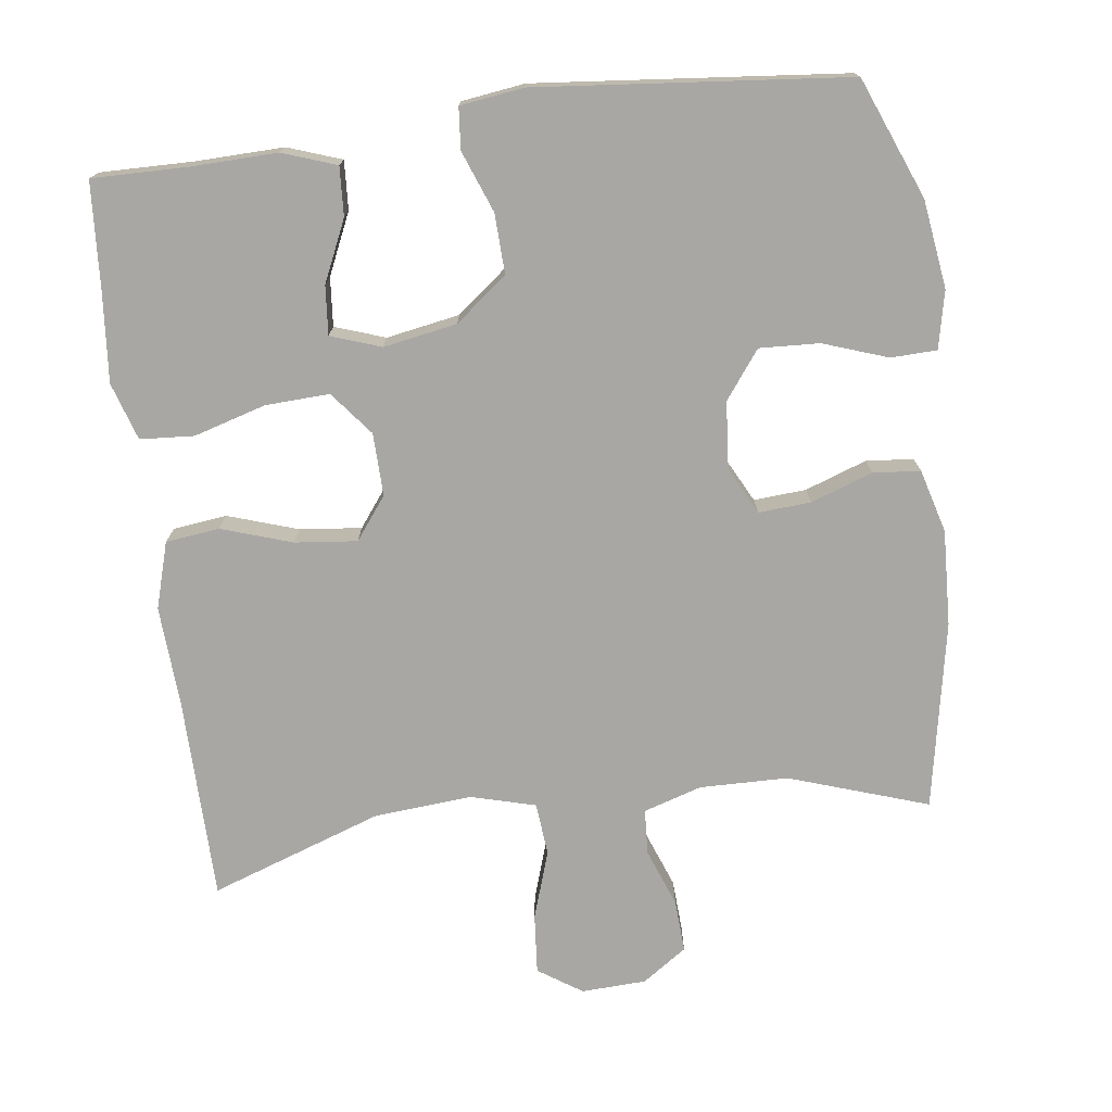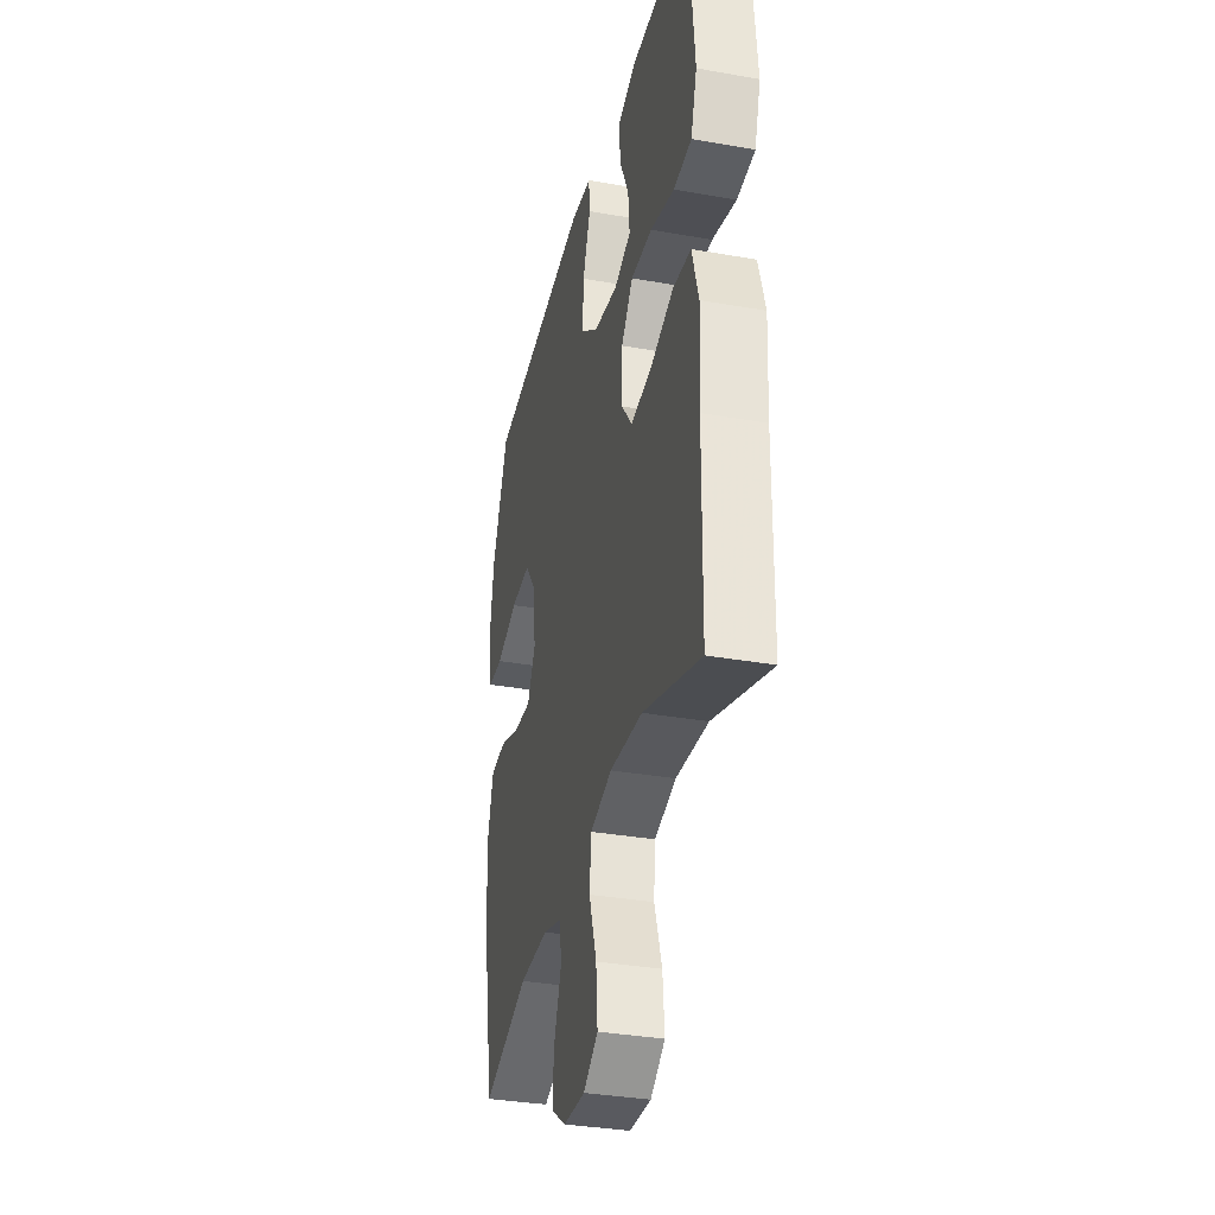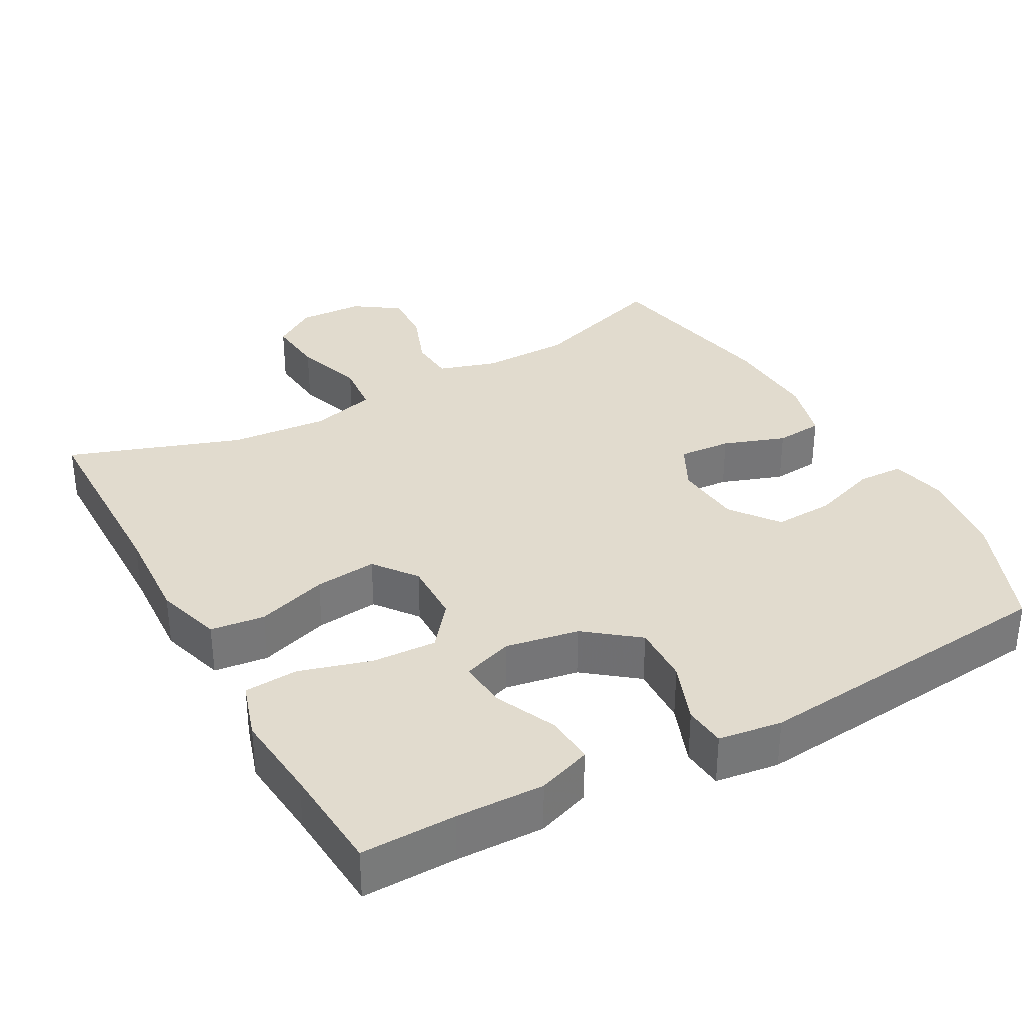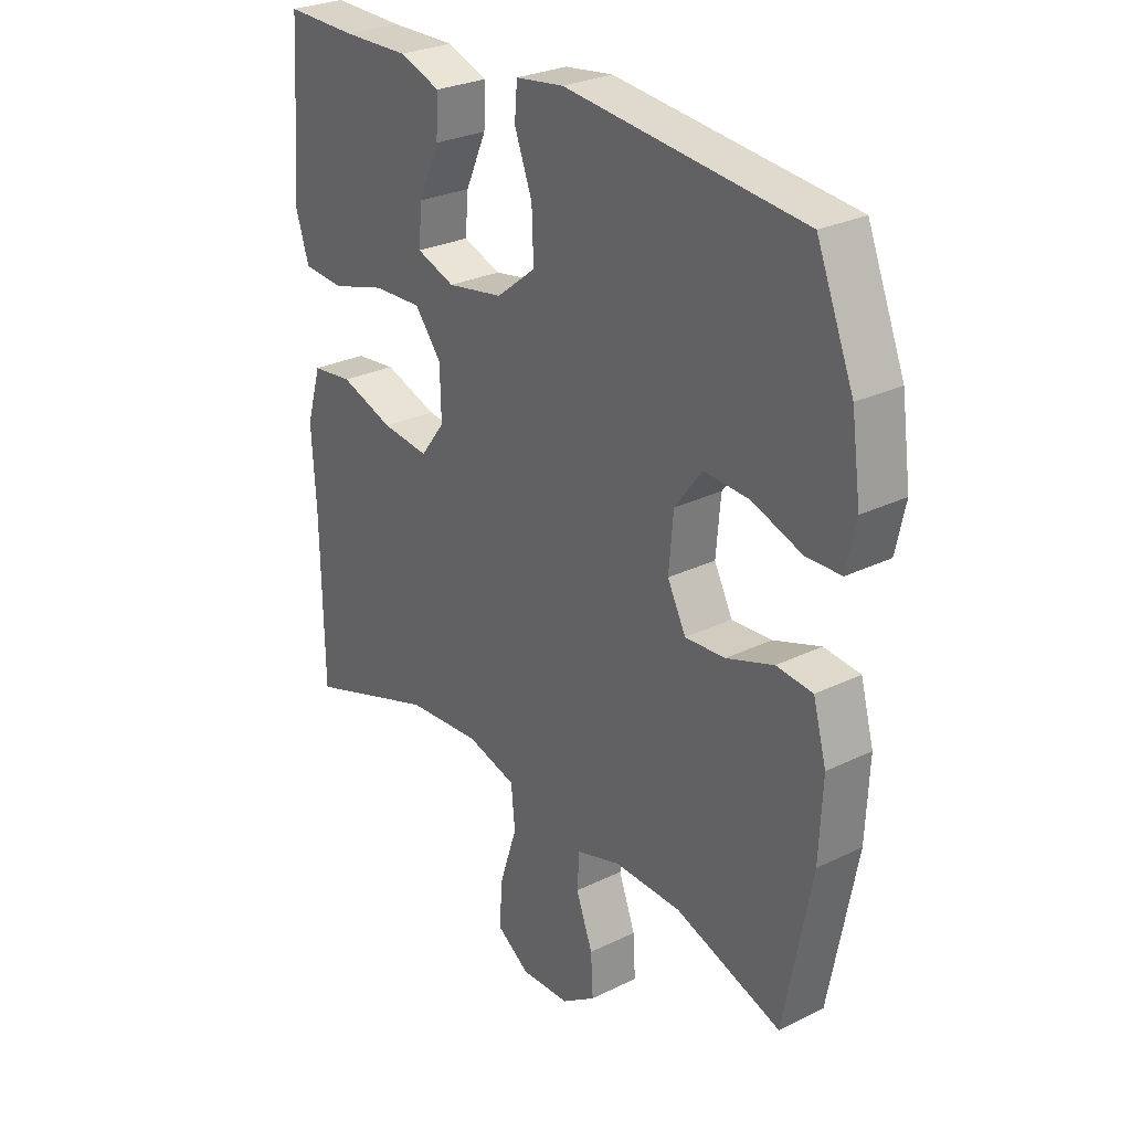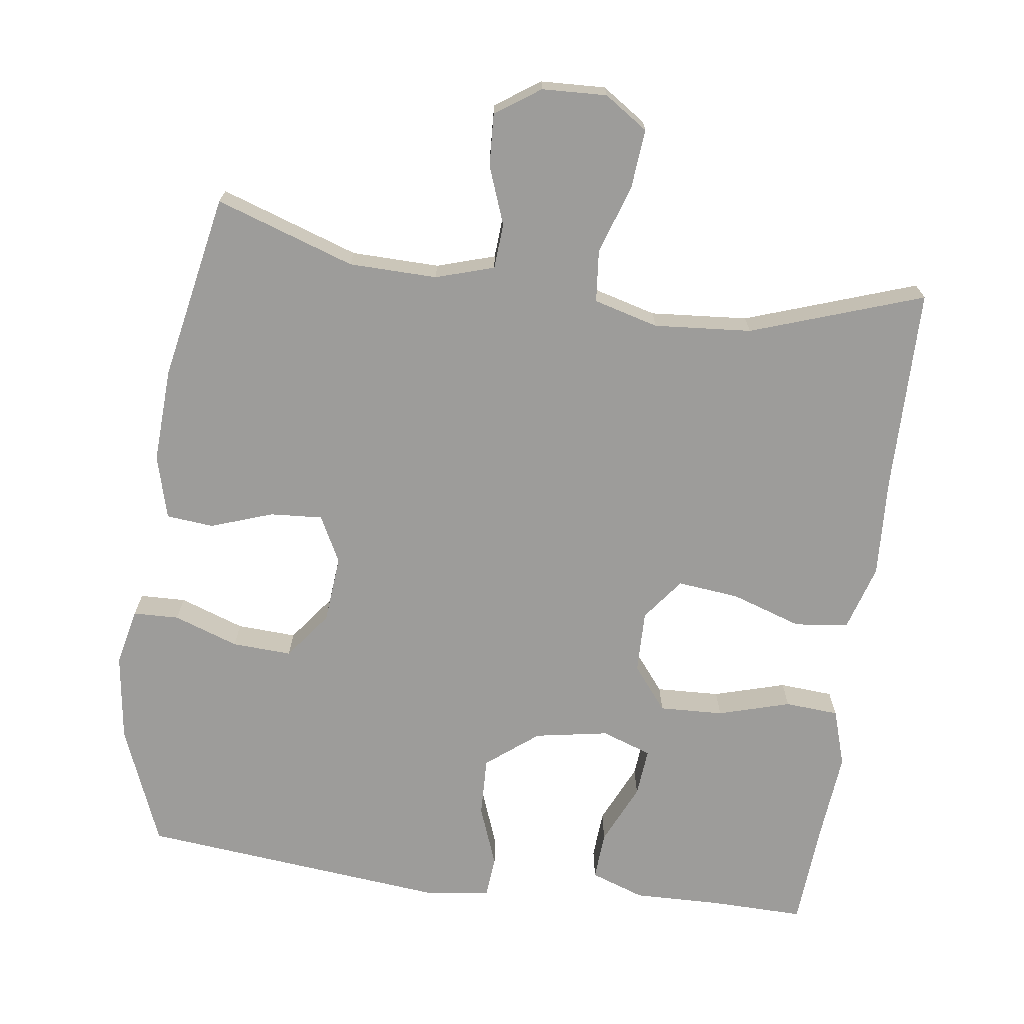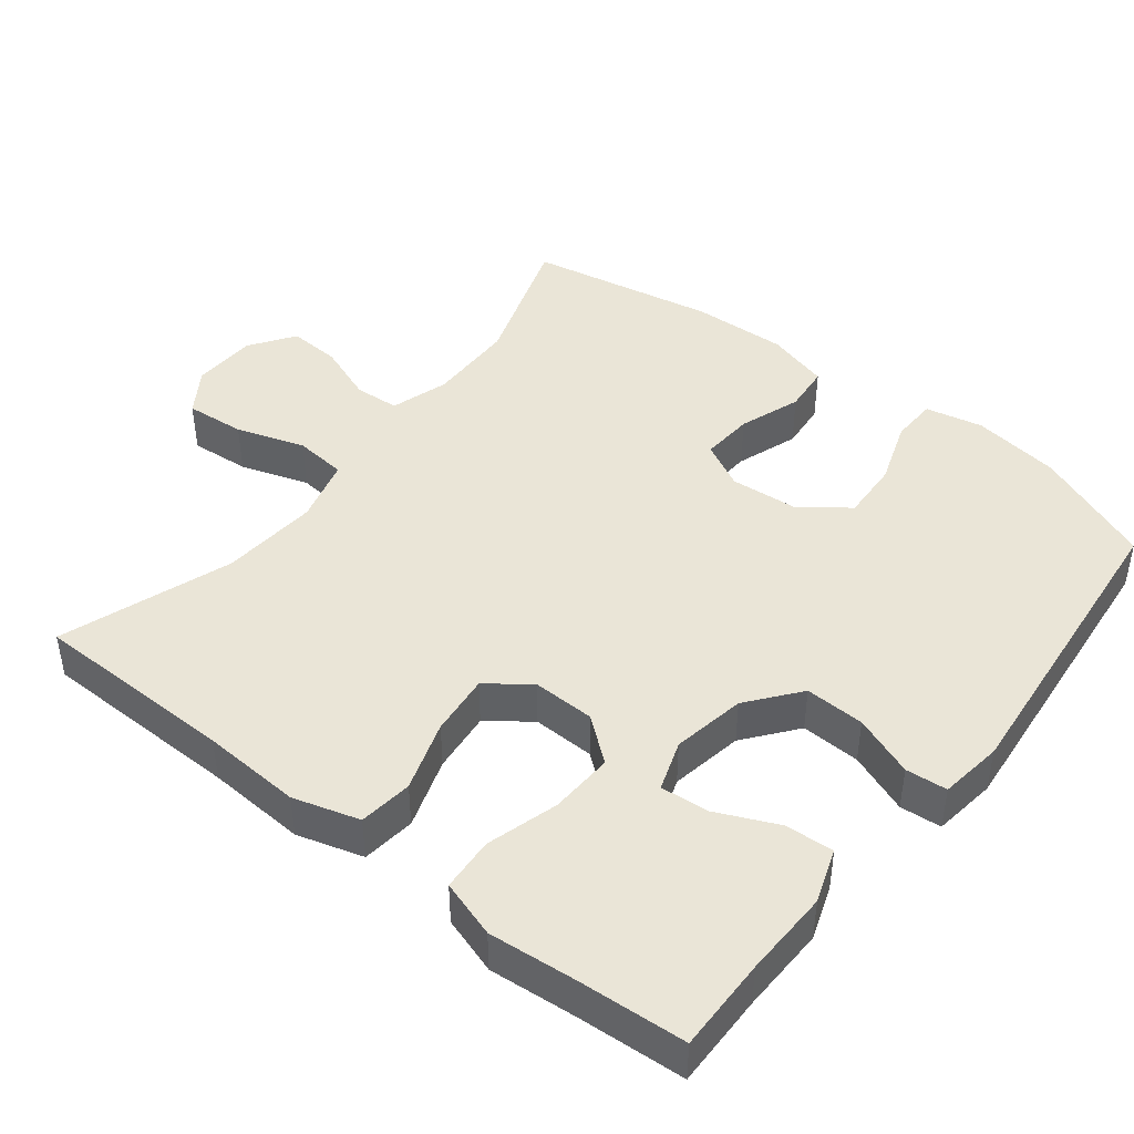
<metadata>
{"format":"obj","ext":"obj","renderer":"f3d","projection":"perspective","resolution":1024,"background":"white","views":[{"elev":-74.6,"azim":7.4,"up":"+Y"},{"elev":-34.3,"azim":-103.4,"up":"+Z"},{"elev":33.9,"azim":-29.0,"up":"+Y"},{"elev":27.7,"azim":53.3,"up":"+Z"},{"elev":-70.3,"azim":172.1,"up":"+Y"},{"elev":44.4,"azim":-51.8,"up":"+Y"}]}
</metadata>
<code>
v 0.5 0.07 0.5
v 0.567 0.07 0.335
v 0.584 0.07 0.214
v 0.567 0.07 0.135
v 0.504 0.07 0.133
v 0.415 0.07 0.164
v 0.333 0.07 0.168
v 0.284 0.07 0.103
v 0.276 0.07 0.01
v 0.309 0.07 -0.054
v 0.381 0.07 -0.049
v 0.466 0.07 -0.019
v 0.531 0.07 -0.025
v 0.555 0.07 -0.112
v 0.549 0.07 -0.243
v 0.5 0.07 -0.5
v 0.309 0.07 -0.436
v 0.188 0.07 -0.434
v 0.108 0.07 -0.459
v 0.104 0.07 -0.521
v 0.134 0.07 -0.601
v 0.138 0.07 -0.673
v 0.077 0.07 -0.715
v -0.012 0.07 -0.719
v -0.072 0.07 -0.679
v -0.065 0.07 -0.597
v -0.034 0.07 -0.503
v -0.041 0.07 -0.431
v -0.13 0.07 -0.407
v -0.264 0.07 -0.418
v -0.5 0.07 -0.5
v -0.504 0.07 -0.22
v -0.512 0.07 -0.083
v -0.485 0.07 0.008
v -0.411 0.07 0.017
v -0.314 0.07 -0.015
v -0.229 0.07 -0.024
v -0.185 0.07 0.034
v -0.187 0.07 0.12
v -0.235 0.07 0.18
v -0.323 0.07 0.176
v -0.422 0.07 0.147
v -0.496 0.07 0.152
v -0.521 0.07 0.231
v -0.51 0.07 0.352
v -0.5 0.07 0.5
v -0.371 0.07 0.498
v -0.251 0.07 0.501
v -0.177 0.07 0.475
v -0.181 0.07 0.408
v -0.219 0.07 0.324
v -0.225 0.07 0.257
v -0.156 0.07 0.233
v -0.055 0.07 0.251
v 0.016 0.07 0.307
v 0.013 0.07 0.389
v -0.019 0.07 0.473
v -0.014 0.07 0.53
v 0.073 0.07 0.542
v 0.5 0 0.5
v 0.567 0 0.335
v 0.584 0 0.214
v 0.567 0 0.135
v 0.504 0 0.133
v 0.415 0 0.164
v 0.333 0 0.168
v 0.284 0 0.103
v 0.276 0 0.01
v 0.309 0 -0.054
v 0.381 0 -0.049
v 0.466 0 -0.019
v 0.531 0 -0.025
v 0.555 0 -0.112
v 0.549 0 -0.243
v 0.5 0 -0.5
v 0.309 0 -0.436
v 0.188 0 -0.434
v 0.108 0 -0.459
v 0.104 0 -0.521
v 0.134 0 -0.601
v 0.138 0 -0.673
v 0.077 0 -0.715
v -0.012 0 -0.719
v -0.072 0 -0.679
v -0.065 0 -0.597
v -0.034 0 -0.503
v -0.041 0 -0.431
v -0.13 0 -0.407
v -0.264 0 -0.418
v -0.5 0 -0.5
v -0.504 0 -0.22
v -0.512 0 -0.083
v -0.485 0 0.008
v -0.411 0 0.017
v -0.314 0 -0.015
v -0.229 0 -0.024
v -0.185 0 0.034
v -0.187 0 0.12
v -0.235 0 0.18
v -0.323 0 0.176
v -0.422 0 0.147
v -0.496 0 0.152
v -0.521 0 0.231
v -0.51 0 0.352
v -0.5 0 0.5
v -0.371 0 0.498
v -0.251 0 0.501
v -0.177 0 0.475
v -0.181 0 0.408
v -0.219 0 0.324
v -0.225 0 0.257
v -0.156 0 0.233
v -0.055 0 0.251
v 0.016 0 0.307
v 0.013 0 0.389
v -0.019 0 0.473
v -0.014 0 0.53
v 0.073 0 0.542
f 56 57 58 59
f 55 56 59 1
f 54 55 1 2
f 53 54 2 3
f 48 49 50 51
f 47 48 51 52
f 45 46 47 52
f 44 45 52 53
f 41 42 43 44
f 40 41 44 53
f 33 34 35 36
f 32 33 36 37
f 30 31 32 37
f 29 30 37 38
f 24 25 26 27
f 24 27 28
f 23 24 28
f 20 21 22 23
f 19 20 23 28
f 18 19 28 29
f 14 15 16 17
f 11 12 13 14
f 10 11 14 17
f 9 10 17 18
f 3 4 5 6
f 3 6 7
f 39 40 53 3
f 8 9 18 29
f 7 8 29 38
f 39 3 7
f 7 38 39
f 118 117 116 115
f 60 118 115 114
f 61 60 114 113
f 62 61 113 112
f 110 109 108 107
f 111 110 107 106
f 111 106 105 104
f 112 111 104 103
f 103 102 101 100
f 112 103 100 99
f 95 94 93 92
f 96 95 92 91
f 96 91 90 89
f 97 96 89 88
f 86 85 84 83
f 87 86 83
f 87 83 82
f 82 81 80 79
f 87 82 79 78
f 88 87 78 77
f 76 75 74 73
f 73 72 71 70
f 76 73 70 69
f 77 76 69 68
f 65 64 63 62
f 66 65 62
f 62 112 99 98
f 88 77 68 67
f 97 88 67 66
f 66 62 98
f 98 97 66
f 1 60 61 2
f 2 61 62 3
f 3 62 63 4
f 4 63 64 5
f 5 64 65 6
f 6 65 66 7
f 7 66 67 8
f 8 67 68 9
f 9 68 69 10
f 10 69 70 11
f 11 70 71 12
f 12 71 72 13
f 13 72 73 14
f 14 73 74 15
f 15 74 75 16
f 16 75 76 17
f 17 76 77 18
f 18 77 78 19
f 19 78 79 20
f 20 79 80 21
f 21 80 81 22
f 22 81 82 23
f 23 82 83 24
f 24 83 84 25
f 25 84 85 26
f 26 85 86 27
f 27 86 87 28
f 28 87 88 29
f 29 88 89 30
f 30 89 90 31
f 31 90 91 32
f 32 91 92 33
f 33 92 93 34
f 34 93 94 35
f 35 94 95 36
f 36 95 96 37
f 37 96 97 38
f 38 97 98 39
f 39 98 99 40
f 40 99 100 41
f 41 100 101 42
f 42 101 102 43
f 43 102 103 44
f 44 103 104 45
f 45 104 105 46
f 46 105 106 47
f 47 106 107 48
f 48 107 108 49
f 49 108 109 50
f 50 109 110 51
f 51 110 111 52
f 52 111 112 53
f 53 112 113 54
f 54 113 114 55
f 55 114 115 56
f 56 115 116 57
f 57 116 117 58
f 58 117 118 59
f 59 118 60 1

</code>
